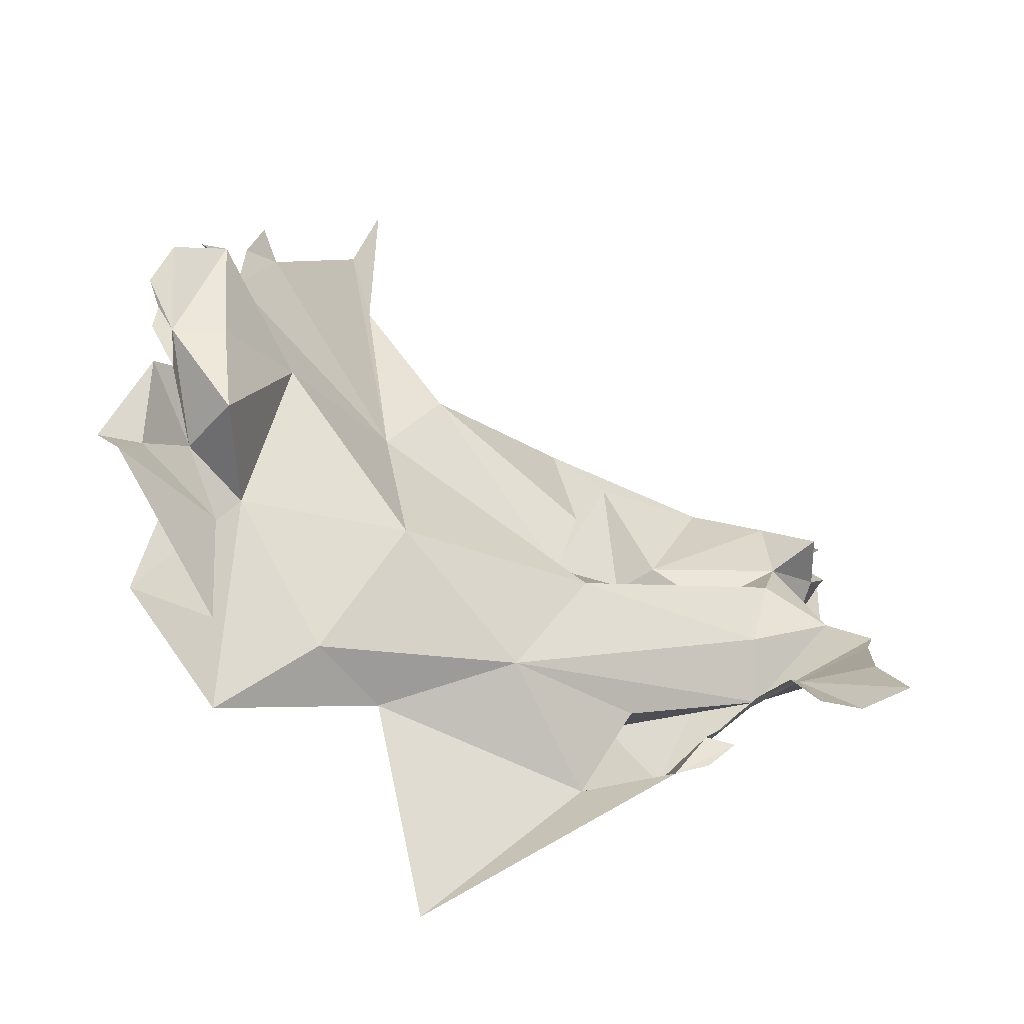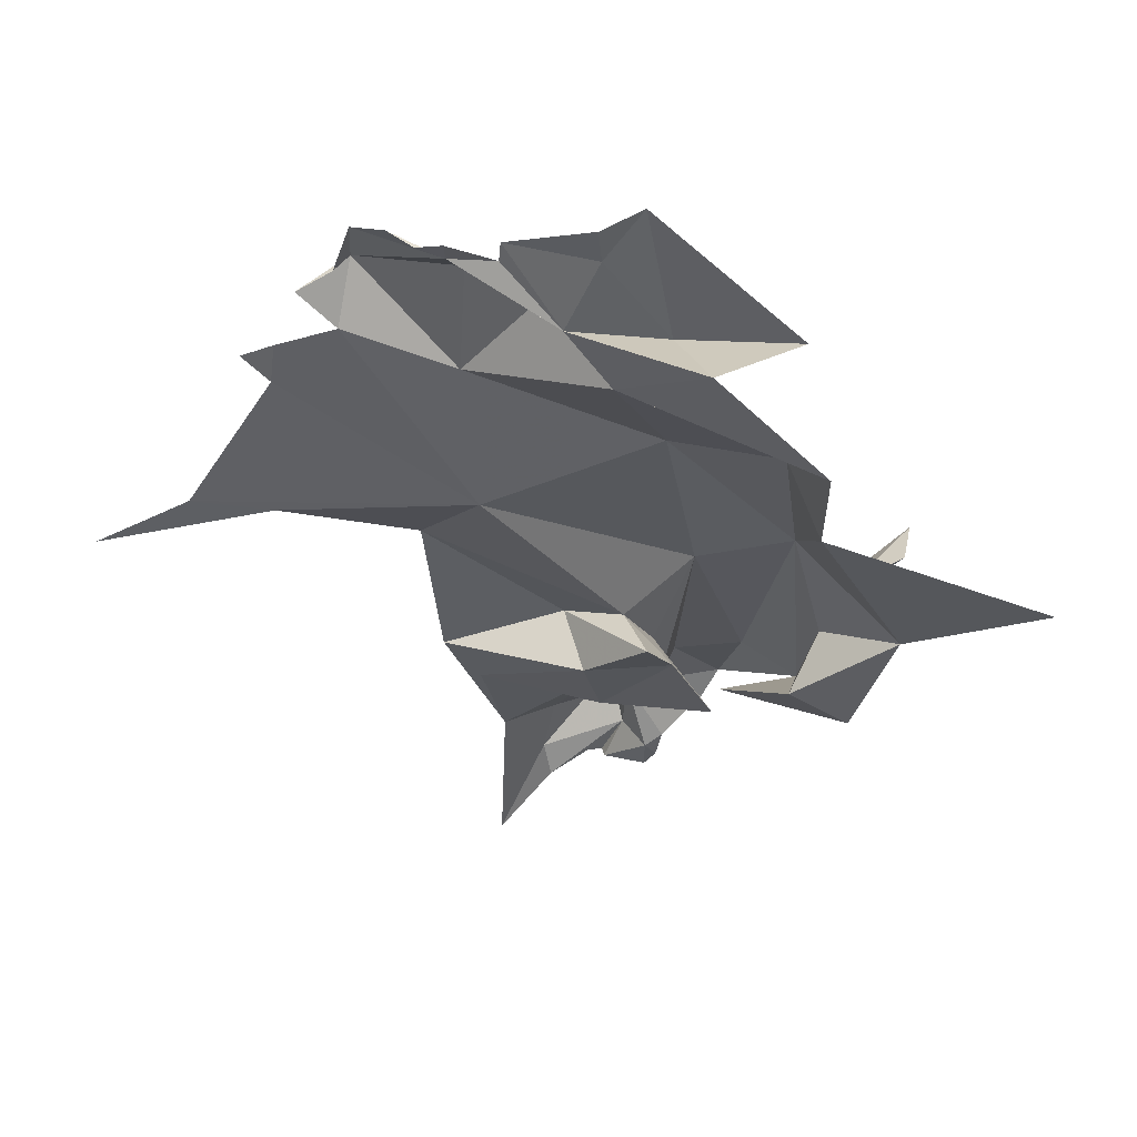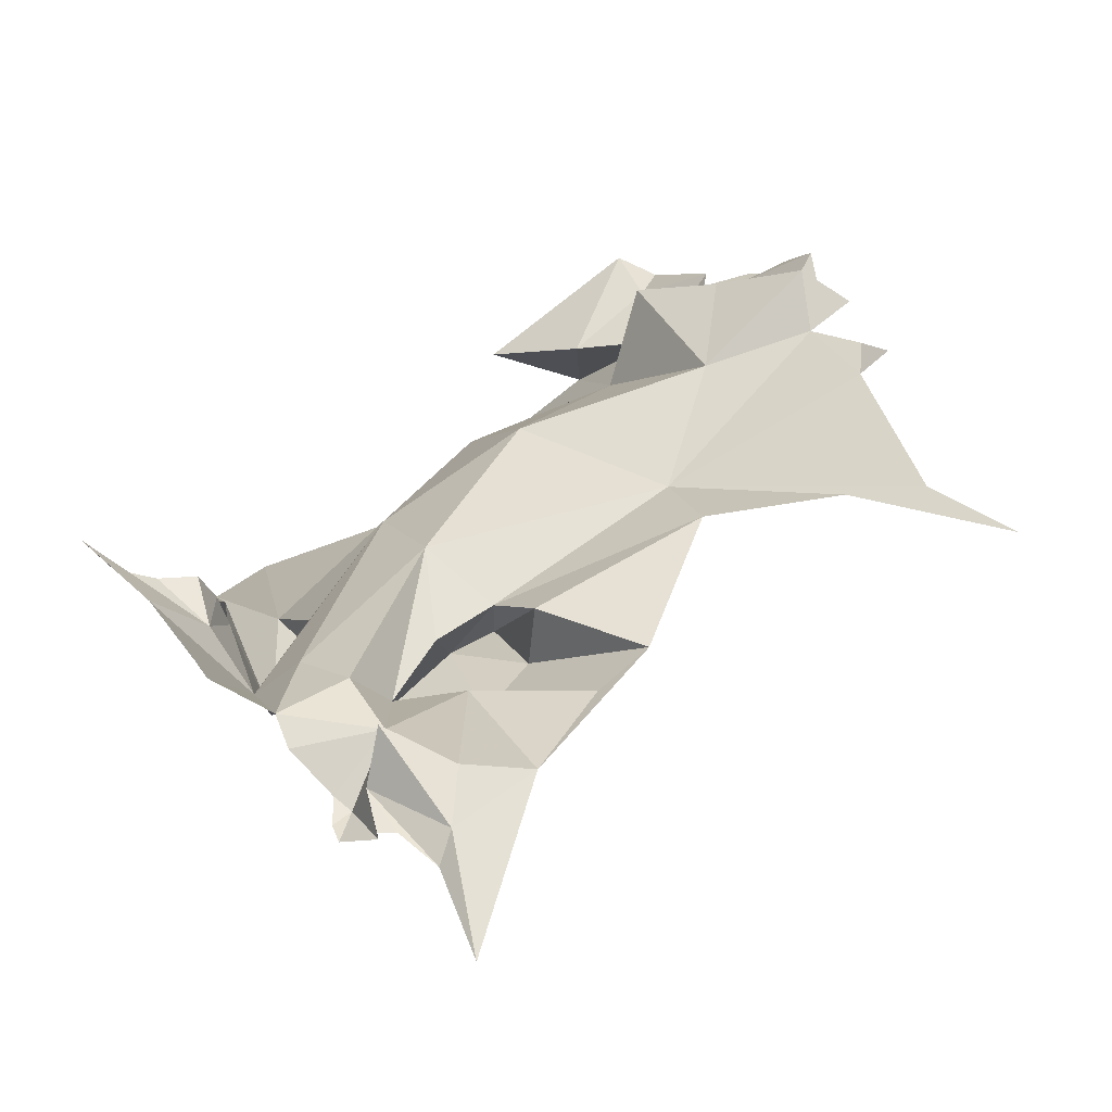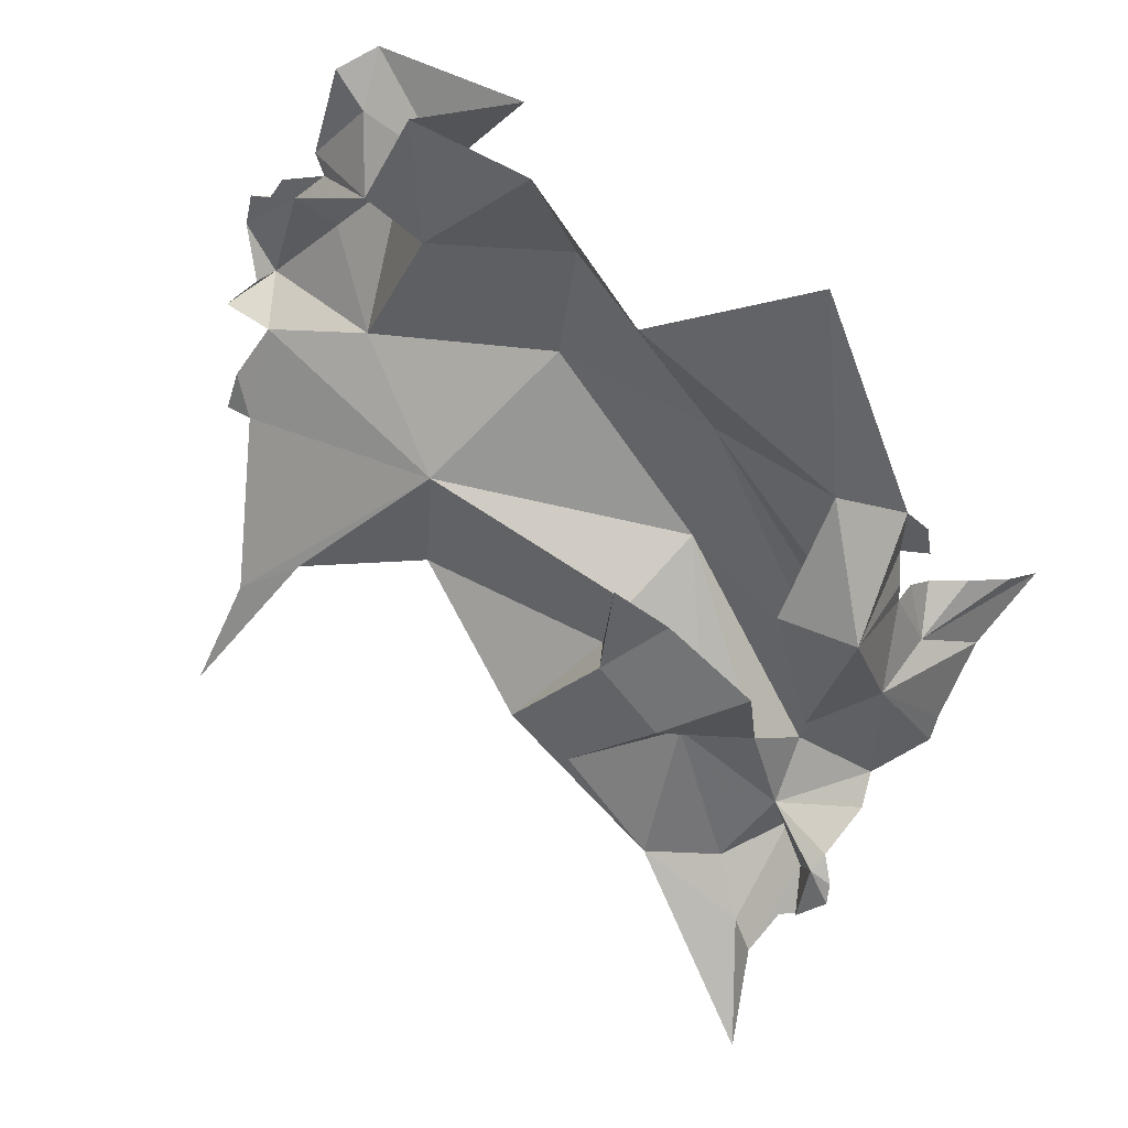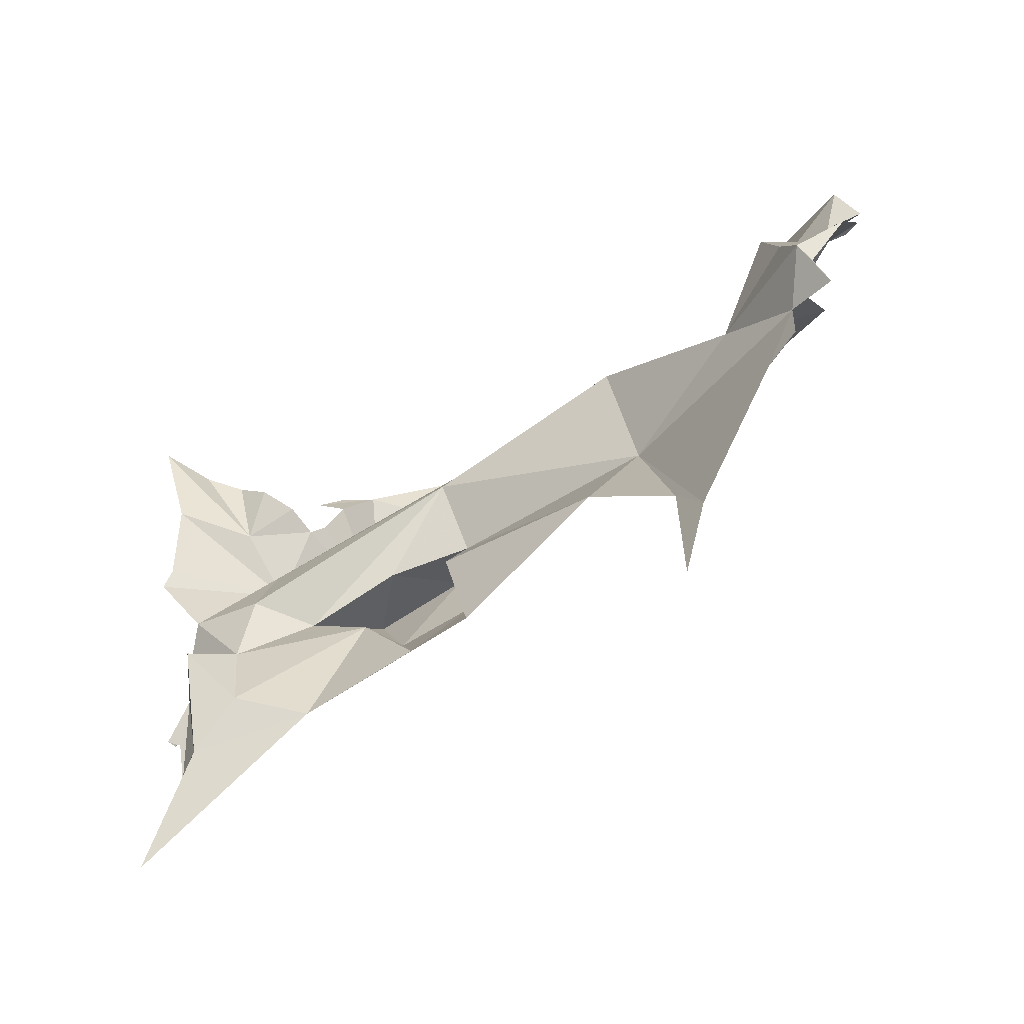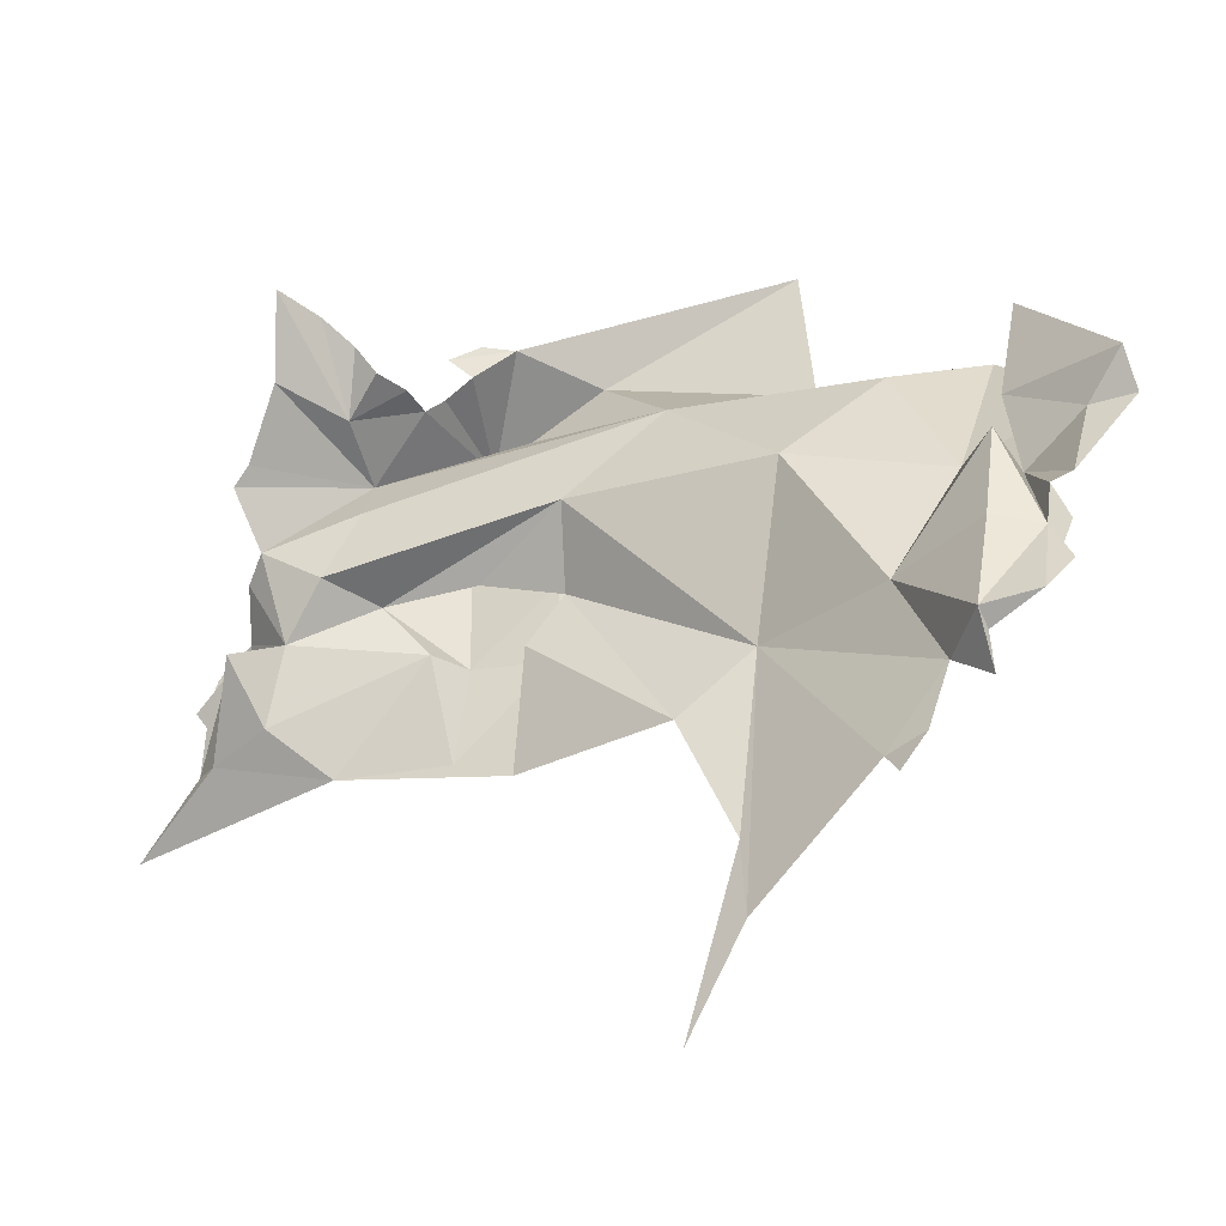
<metadata>
{"format":"obj","ext":"obj","renderer":"f3d","projection":"perspective","resolution":1024,"background":"white","views":[{"elev":50.1,"azim":166.8,"up":"+Z"},{"elev":4.7,"azim":96.2,"up":"+Z"},{"elev":1.7,"azim":-65.0,"up":"+Z"},{"elev":-34.6,"azim":129.7,"up":"+Z"},{"elev":10.8,"azim":-13.4,"up":"+Z"},{"elev":-34.4,"azim":-8.9,"up":"+Y"}]}
</metadata>
<code>
v 3.016 2.525 1.149
v 3.093 2.602 1.196
v 3.089 2.516 1.189
v 3.015 2.577 1.214
v 3.092 2.555 1.244
v 3.015 2.635 1.141
v 3.331 2.237 1.492
v 3.325 2.264 1.469
v 3.355 2.273 1.501
v 3.452 2.536 1.513
v 3.472 2.487 1.585
v 3.454 2.483 1.57
v 3.496 2.572 1.568
v 3.149 2.582 1.215
v 3.055 2.493 1.244
v 3.228 2.246 1.35
v 3.247 2.438 1.357
v 3.23 2.166 1.358
v 3.373 2.333 1.515
v 3.177 2.372 1.329
v 3.183 2.064 1.317
v 3.079 2.622 1.299
v 2.79 2.527 1.1
v 2.811 2.553 1.077
v 2.841 2.536 1.147
v 2.869 2.587 1.188
v 2.812 2.63 1.159
v 2.903 2.659 1.198
v 2.772 2.506 1.06
v 2.764 2.502 1.067
v 2.788 2.514 1.156
v 2.784 2.442 1.072
v 2.829 2.458 1.121
v 2.896 2.414 1.112
v 2.793 2.562 1.066
v 2.81 2.571 1.089
v 2.803 2.612 1.13
v 2.976 2.523 1.171
v 3 2.404 1.173
v 2.782 2.549 1.054
v 3.535 2.573 1.591
v 2.775 2.488 1.066
v 2.929 2.577 1.163
v 3.051 2.375 1.211
v 2.773 2.448 1.04
v 2.723 2.388 0.9724
v 3.531 2.664 1.476
v 3.462 2.737 1.503
v 3.441 2.626 1.506
v 3.518 2.61 1.609
v 3.259 2.607 1.417
v 3.175 2.72 1.322
v 3.367 2.717 1.405
v 3.318 2.746 1.332
v 3.412 2.574 1.465
v 3.475 2.757 1.392
v 3.041 2.834 1.249
v 3.131 2.817 1.223
v 3.035 2.768 1.135
v 3.32 2.947 1.268
v 2.975 2.78 1.229
v 2.999 2.798 1.246
v 2.974 2.815 1.248
v 3.006 2.834 1.25
v 3.411 2.542 1.565
v 3.448 2.438 1.572
v 3.457 2.414 1.581
v 3.467 2.439 1.583
v 2.78 2.68 1.191
v 2.915 2.715 1.166
v 2.792 2.699 1.203
v 2.81 2.76 1.256
v 3.432 2.355 1.6
v 3.392 2.333 1.564
v 3.38 2.346 1.578
v 2.884 2.743 1.23
v 2.804 2.829 1.31
v 2.848 2.824 1.282
v 2.883 2.8 1.273
v 2.905 2.769 1.275
v 3.337 2.434 1.48
v 2.956 2.766 1.227
v 2.936 2.768 1.254
v 3.078 2.712 1.168
v 3.06 2.74 1.227
v 3.398 2.447 1.568
v 3.461 2.39 1.595
v 3.401 2.302 1.546
v 2.933 2.638 1.153
f 1 2 3
f 4 5 2
f 4 2 6
f 7 8 9
f 6 2 1
f 10 11 12
f 13 11 10
f 14 15 3
f 14 5 15
f 14 2 5
f 3 2 14
f 16 17 18
f 19 9 8
f 19 8 17
f 20 17 16
f 16 18 21
f 5 20 15
f 5 17 20
f 8 18 17
f 22 17 5
f 23 24 25
f 26 27 28
f 29 23 30
f 31 23 25
f 23 31 32
f 22 26 28
f 33 34 32
f 24 35 36
f 24 36 25
f 27 25 37
f 25 33 31
f 34 38 39
f 25 36 37
f 40 35 24
f 24 23 29
f 29 40 24
f 41 11 13
f 42 30 23
f 25 26 43
f 25 38 33
f 25 27 26
f 33 32 31
f 43 6 1
f 33 38 34
f 38 25 43
f 39 44 34
f 44 3 15
f 43 4 6
f 22 5 4
f 39 1 3
f 1 38 43
f 1 39 38
f 23 45 42
f 43 22 4
f 3 44 39
f 43 26 22
f 44 15 20
f 32 34 46
f 32 45 23
f 45 32 46
f 47 48 49
f 49 48 50
f 49 50 13
f 13 10 49
f 49 10 47
f 50 41 13
f 51 22 52
f 53 51 52
f 54 53 52
f 55 51 53
f 10 55 47
f 56 55 53
f 22 51 17
f 56 47 55
f 56 53 54
f 57 58 59
f 58 57 60
f 59 61 62
f 57 59 62
f 58 60 54
f 63 64 57
f 62 63 57
f 65 10 66
f 67 66 68
f 69 70 27
f 71 72 70
f 73 74 75
f 73 75 66
f 76 77 78
f 79 80 76
f 69 71 70
f 12 68 66
f 12 66 10
f 79 76 78
f 55 81 51
f 76 72 77
f 76 70 72
f 82 76 83
f 82 61 59
f 59 70 82
f 70 28 27
f 70 76 82
f 80 83 76
f 70 84 85
f 54 52 58
f 86 66 75
f 65 81 55
f 65 55 10
f 65 66 86
f 65 86 81
f 22 28 52
f 52 85 58
f 67 87 66
f 75 81 86
f 75 74 88
f 59 58 84
f 66 87 73
f 19 75 88
f 52 70 85
f 81 75 19
f 81 17 51
f 52 28 70
f 89 70 59
f 84 58 85
f 19 17 81
f 59 84 89
f 70 89 84

</code>
